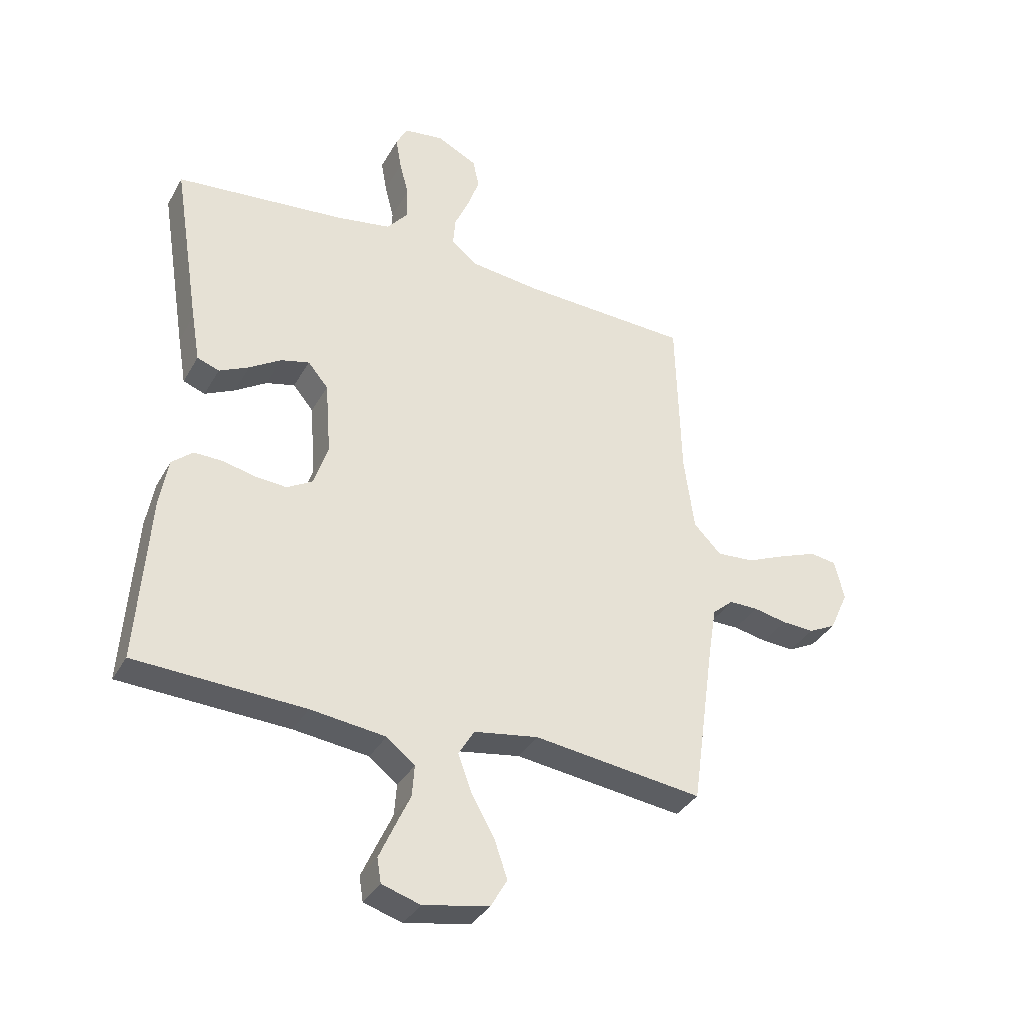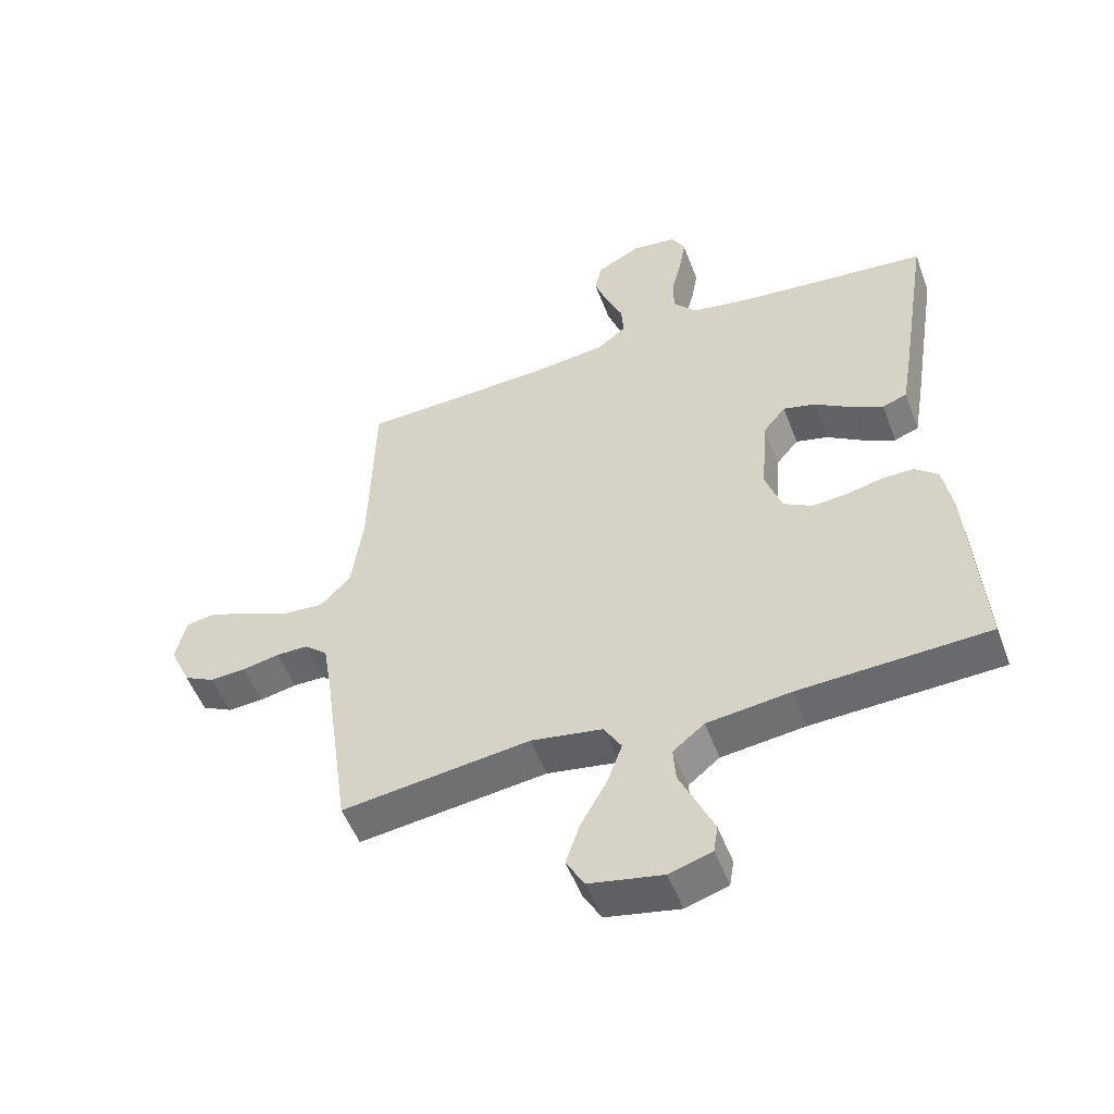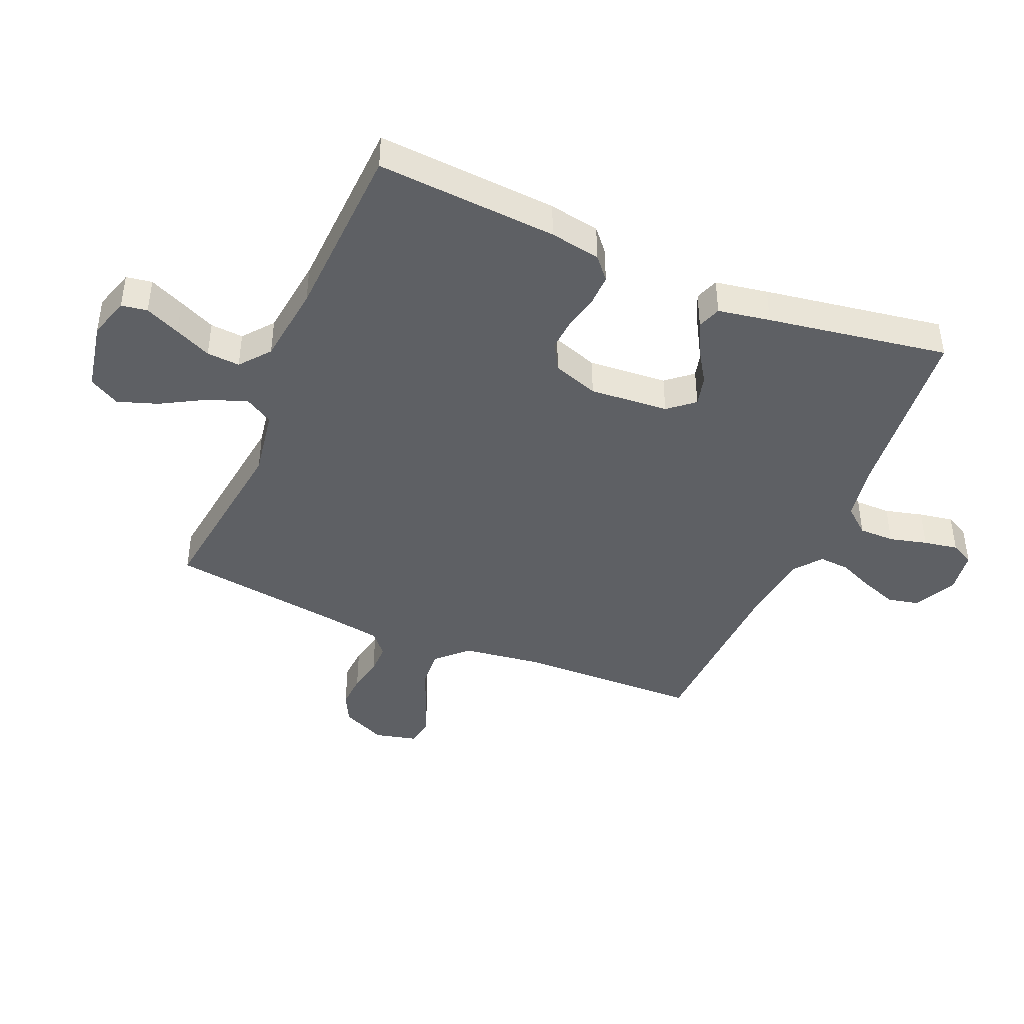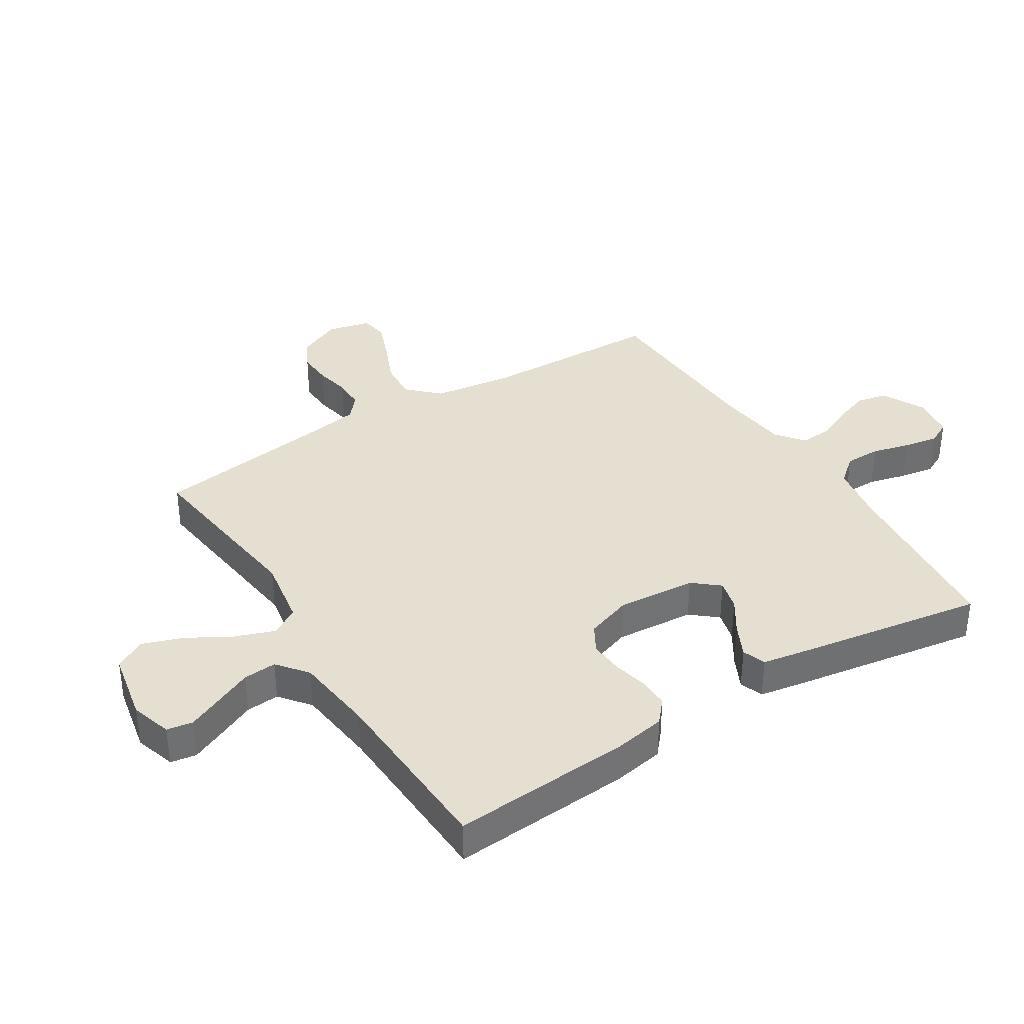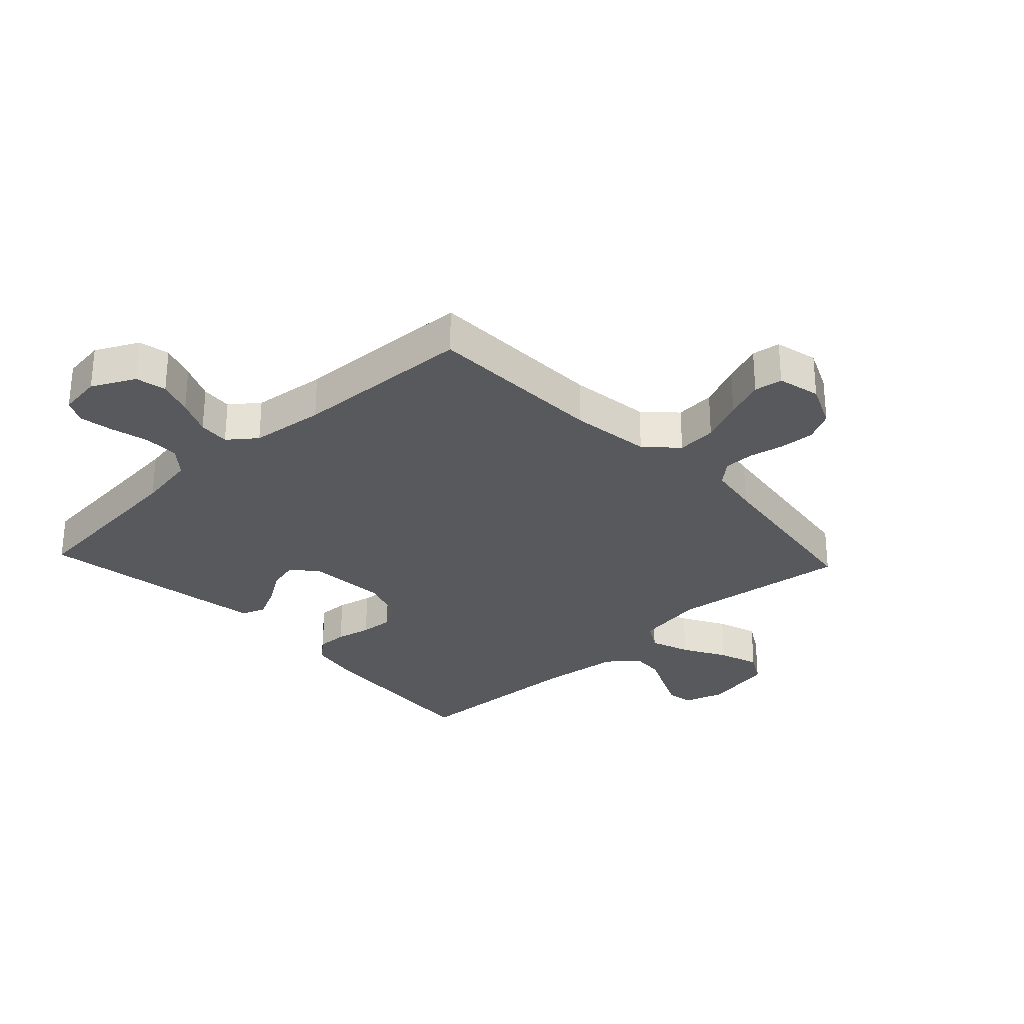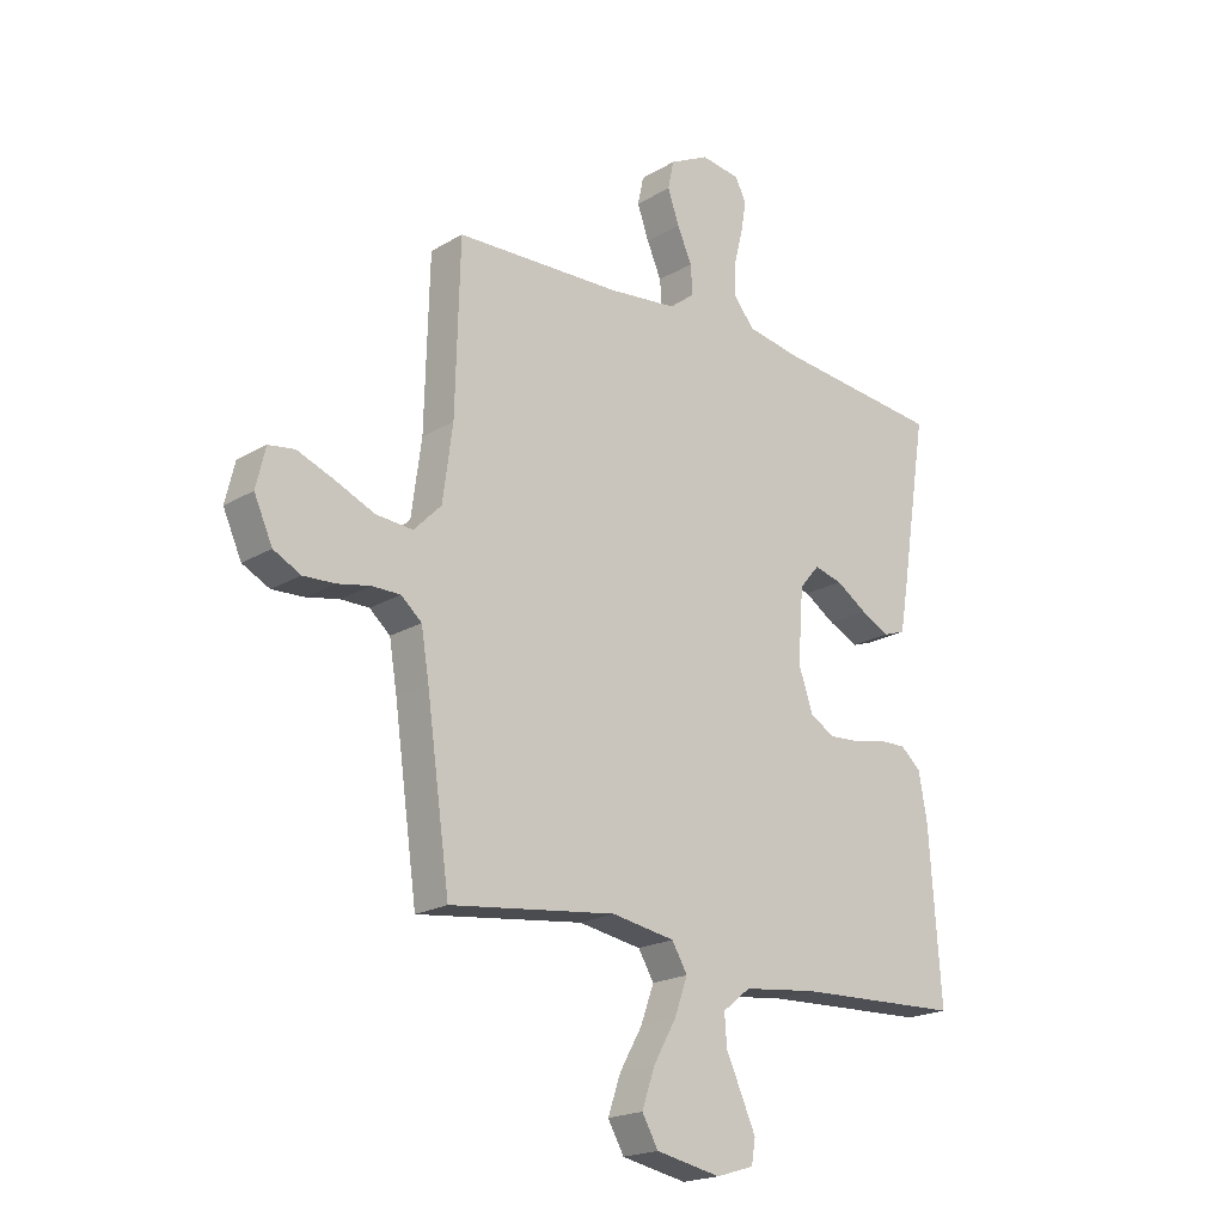
<metadata>
{"format":"obj","ext":"obj","renderer":"f3d","projection":"perspective","resolution":1024,"background":"white","views":[{"elev":-35.6,"azim":-26.0,"up":"+Z"},{"elev":-52.0,"azim":-159.5,"up":"+Z"},{"elev":-43.0,"azim":-113.0,"up":"+Y"},{"elev":36.6,"azim":-122.0,"up":"+Y"},{"elev":-29.3,"azim":43.1,"up":"+Y"},{"elev":-20.1,"azim":137.4,"up":"+Z"}]}
</metadata>
<code>
v 0.5 0.07 0.5
v 0.508 0.07 0.2
v 0.526 0.07 0.067
v 0.575 0.07 0.017
v 0.641 0.07 0.022
v 0.713 0.07 0.053
v 0.778 0.07 0.078
v 0.825 0.07 0.071
v 0.842 0.07 0
v 0.809 0.07 -0.073
v 0.76 0.07 -0.098
v 0.703 0.07 -0.095
v 0.644 0.07 -0.083
v 0.593 0.07 -0.083
v 0.556 0.07 -0.115
v 0.542 0.07 -0.2
v 0.5 0.07 -0.5
v 0.2 0.07 -0.462
v 0.086 0.07 -0.481
v 0.058 0.07 -0.528
v 0.082 0.07 -0.594
v 0.123 0.07 -0.666
v 0.146 0.07 -0.733
v 0.117 0.07 -0.784
v 0 0.07 -0.807
v -0.068 0.07 -0.786
v -0.075 0.07 -0.743
v -0.049 0.07 -0.685
v -0.021 0.07 -0.624
v -0.017 0.07 -0.569
v -0.067 0.07 -0.529
v -0.2 0.07 -0.513
v -0.5 0.07 -0.5
v -0.479 0.07 -0.2
v -0.464 0.07 -0.116
v -0.427 0.07 -0.084
v -0.376 0.07 -0.085
v -0.318 0.07 -0.098
v -0.263 0.07 -0.102
v -0.218 0.07 -0.076
v -0.192 0.07 0
v -0.202 0.07 0.131
v -0.238 0.07 0.174
v -0.289 0.07 0.161
v -0.345 0.07 0.125
v -0.398 0.07 0.099
v -0.437 0.07 0.113
v -0.452 0.07 0.2
v -0.5 0.07 0.5
v -0.2 0.07 0.53
v -0.102 0.07 0.547
v -0.065 0.07 0.591
v -0.065 0.07 0.65
v -0.081 0.07 0.713
v -0.091 0.07 0.77
v -0.071 0.07 0.809
v 0 0.07 0.819
v 0.071 0.07 0.783
v 0.082 0.07 0.732
v 0.061 0.07 0.673
v 0.035 0.07 0.614
v 0.031 0.07 0.562
v 0.077 0.07 0.526
v 0.2 0.07 0.512
v 0.5 0 0.5
v 0.508 0 0.2
v 0.526 0 0.067
v 0.575 0 0.017
v 0.641 0 0.022
v 0.713 0 0.053
v 0.778 0 0.078
v 0.825 0 0.071
v 0.842 0 0
v 0.809 0 -0.073
v 0.76 0 -0.098
v 0.703 0 -0.095
v 0.644 0 -0.083
v 0.593 0 -0.083
v 0.556 0 -0.115
v 0.542 0 -0.2
v 0.5 0 -0.5
v 0.2 0 -0.462
v 0.086 0 -0.481
v 0.058 0 -0.528
v 0.082 0 -0.594
v 0.123 0 -0.666
v 0.146 0 -0.733
v 0.117 0 -0.784
v 0 0 -0.807
v -0.068 0 -0.786
v -0.075 0 -0.743
v -0.049 0 -0.685
v -0.021 0 -0.624
v -0.017 0 -0.569
v -0.067 0 -0.529
v -0.2 0 -0.513
v -0.5 0 -0.5
v -0.479 0 -0.2
v -0.464 0 -0.116
v -0.427 0 -0.084
v -0.376 0 -0.085
v -0.318 0 -0.098
v -0.263 0 -0.102
v -0.218 0 -0.076
v -0.192 0 0
v -0.202 0 0.131
v -0.238 0 0.174
v -0.289 0 0.161
v -0.345 0 0.125
v -0.398 0 0.099
v -0.437 0 0.113
v -0.452 0 0.2
v -0.5 0 0.5
v -0.2 0 0.53
v -0.102 0 0.547
v -0.065 0 0.591
v -0.065 0 0.65
v -0.081 0 0.713
v -0.091 0 0.77
v -0.071 0 0.809
v 0 0 0.819
v 0.071 0 0.783
v 0.082 0 0.732
v 0.061 0 0.673
v 0.035 0 0.614
v 0.031 0 0.562
v 0.077 0 0.526
v 0.2 0 0.512
f 58 59 60 61
f 56 57 58 61
f 56 61 62
f 53 54 55 56
f 53 56 62
f 52 53 62
f 51 52 62 63
f 47 48 49 50
f 47 50 51 63
f 44 45 46 47
f 35 36 37 38
f 35 38 39
f 32 33 34 35
f 31 32 35 39
f 30 31 39 40
f 26 27 28 29
f 24 25 26 29
f 24 29 30
f 21 22 23 24
f 20 21 24 30
f 19 20 30 40
f 16 17 18
f 15 16 18 19
f 14 15 19 40
f 10 11 12 13
f 5 6 7 8
f 5 8 9 10
f 64 1 2
f 64 2 3
f 44 47 63 64
f 43 44 64
f 42 43 64 3
f 41 42 3 4
f 40 41 4
f 10 13 14 40
f 4 5 10 40
f 125 124 123 122
f 125 122 121 120
f 126 125 120
f 120 119 118 117
f 126 120 117
f 126 117 116
f 127 126 116 115
f 114 113 112 111
f 127 115 114 111
f 111 110 109 108
f 102 101 100 99
f 103 102 99
f 99 98 97 96
f 103 99 96 95
f 104 103 95 94
f 93 92 91 90
f 93 90 89 88
f 94 93 88
f 88 87 86 85
f 94 88 85 84
f 104 94 84 83
f 82 81 80
f 83 82 80 79
f 104 83 79 78
f 77 76 75 74
f 72 71 70 69
f 74 73 72 69
f 66 65 128
f 67 66 128
f 128 127 111 108
f 128 108 107
f 67 128 107 106
f 68 67 106 105
f 68 105 104
f 104 78 77 74
f 104 74 69 68
f 1 65 66 2
f 2 66 67 3
f 3 67 68 4
f 4 68 69 5
f 5 69 70 6
f 6 70 71 7
f 7 71 72 8
f 8 72 73 9
f 9 73 74 10
f 10 74 75 11
f 11 75 76 12
f 12 76 77 13
f 13 77 78 14
f 14 78 79 15
f 15 79 80 16
f 16 80 81 17
f 17 81 82 18
f 18 82 83 19
f 19 83 84 20
f 20 84 85 21
f 21 85 86 22
f 22 86 87 23
f 23 87 88 24
f 24 88 89 25
f 25 89 90 26
f 26 90 91 27
f 27 91 92 28
f 28 92 93 29
f 29 93 94 30
f 30 94 95 31
f 31 95 96 32
f 32 96 97 33
f 33 97 98 34
f 34 98 99 35
f 35 99 100 36
f 36 100 101 37
f 37 101 102 38
f 38 102 103 39
f 39 103 104 40
f 40 104 105 41
f 41 105 106 42
f 42 106 107 43
f 43 107 108 44
f 44 108 109 45
f 45 109 110 46
f 46 110 111 47
f 47 111 112 48
f 48 112 113 49
f 49 113 114 50
f 50 114 115 51
f 51 115 116 52
f 52 116 117 53
f 53 117 118 54
f 54 118 119 55
f 55 119 120 56
f 56 120 121 57
f 57 121 122 58
f 58 122 123 59
f 59 123 124 60
f 60 124 125 61
f 61 125 126 62
f 62 126 127 63
f 63 127 128 64
f 64 128 65 1

</code>
